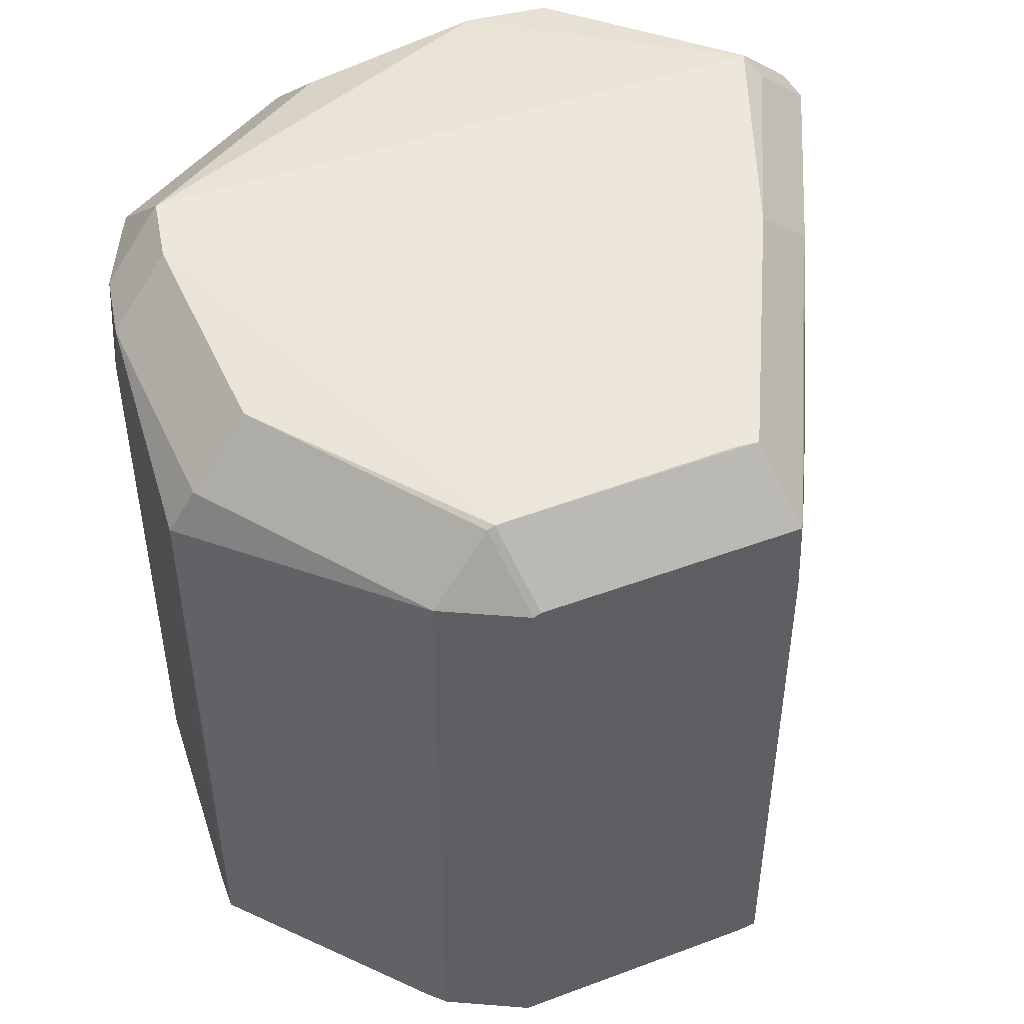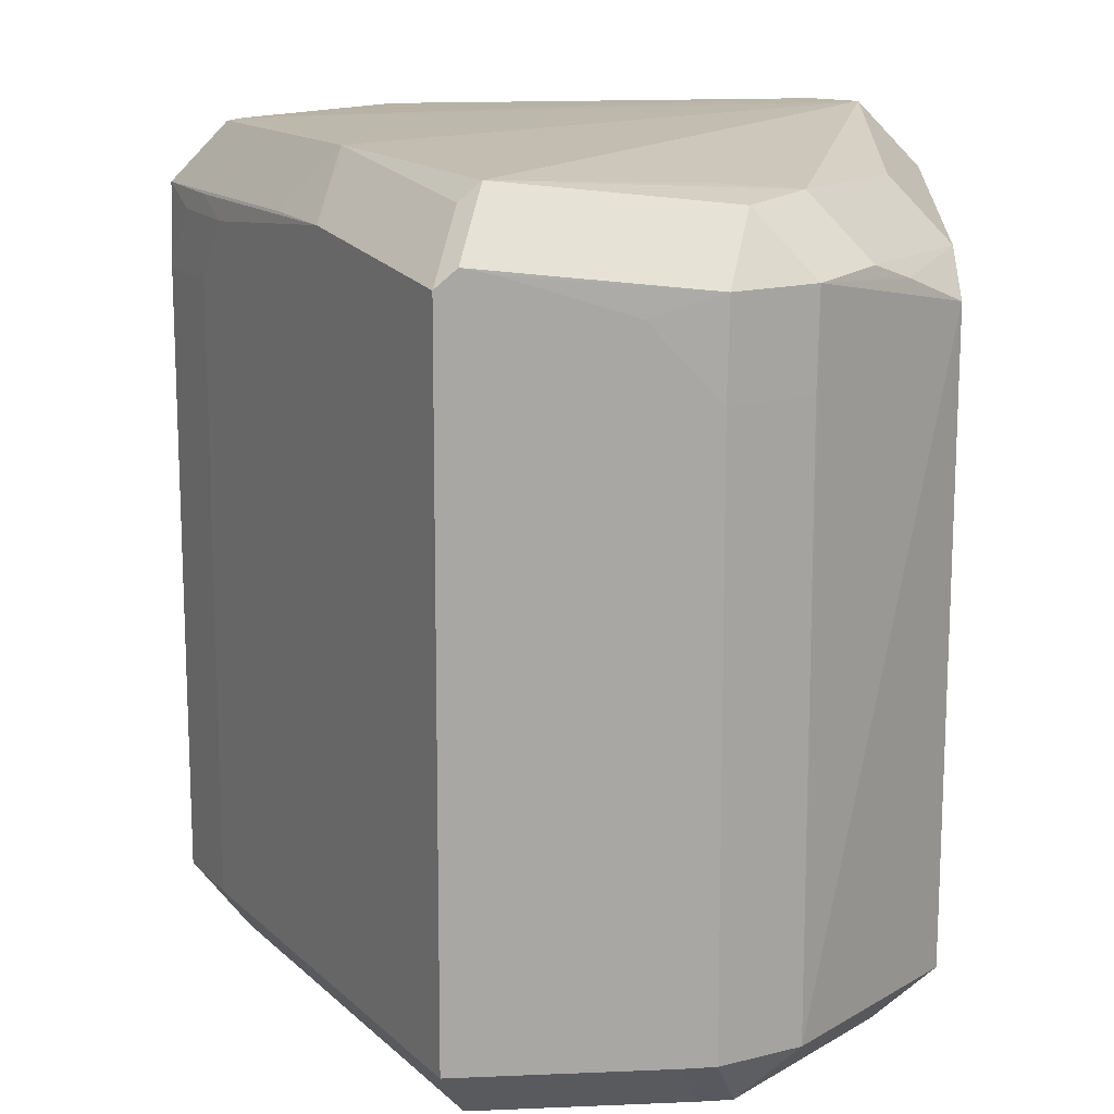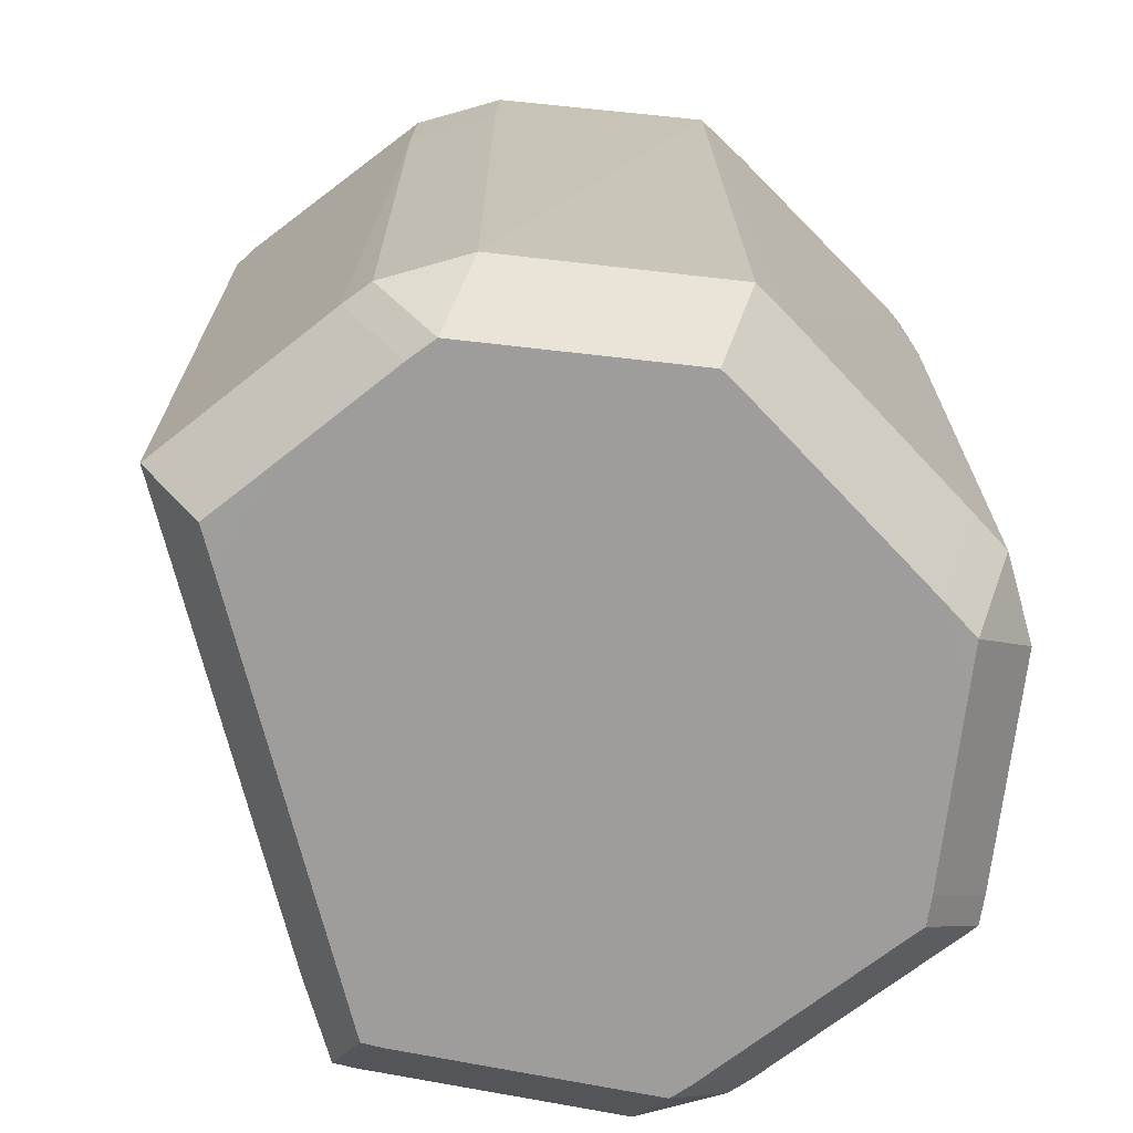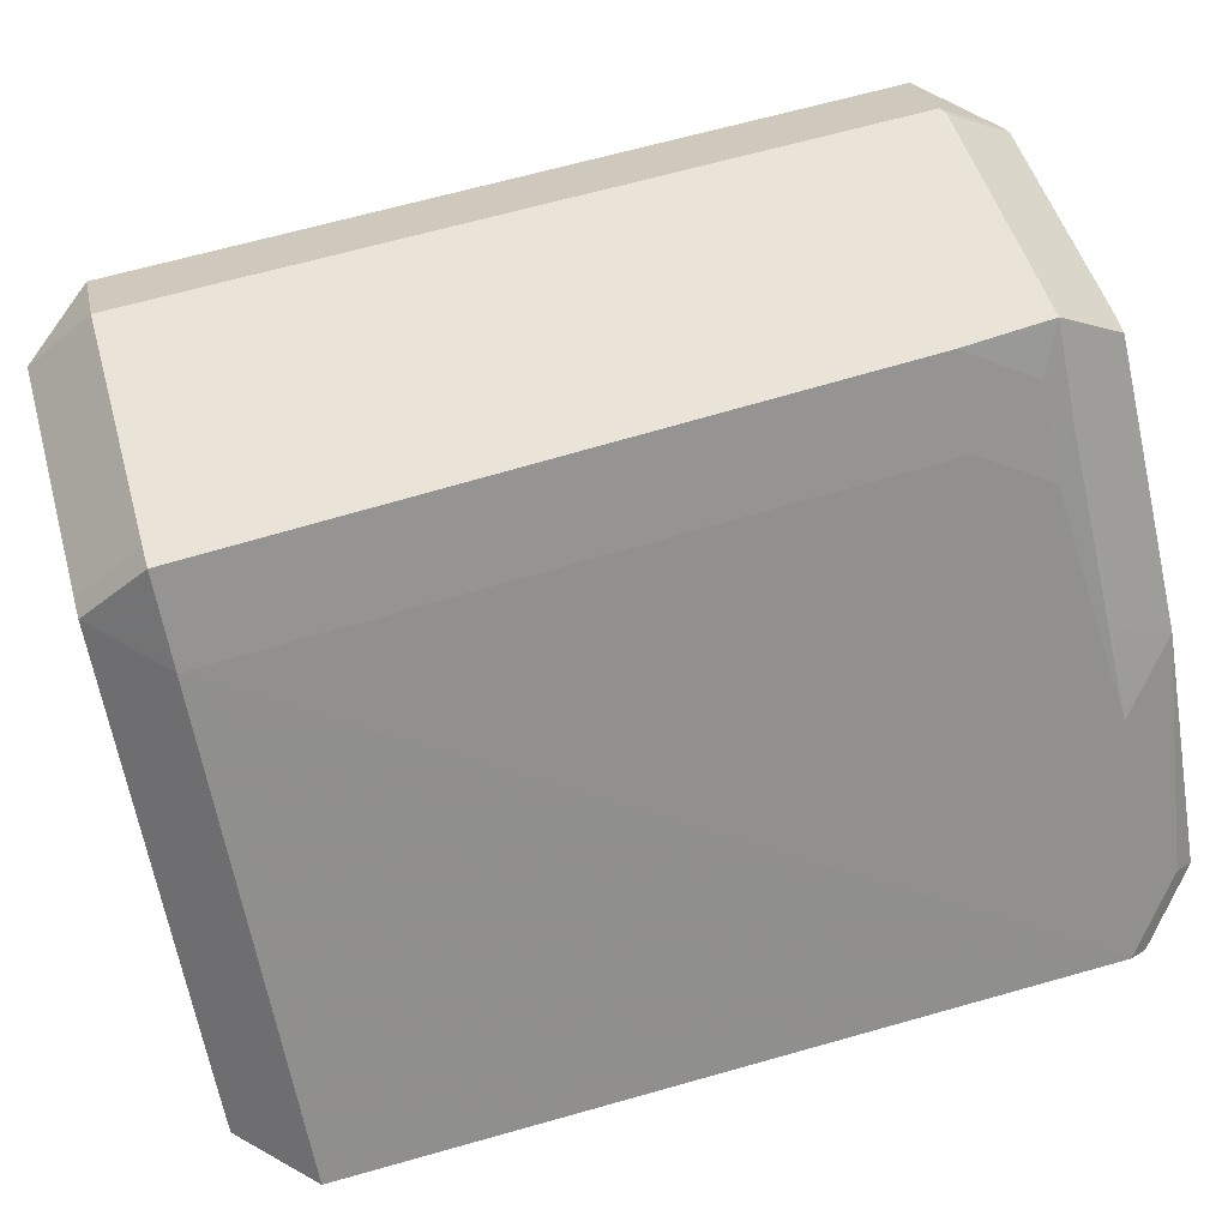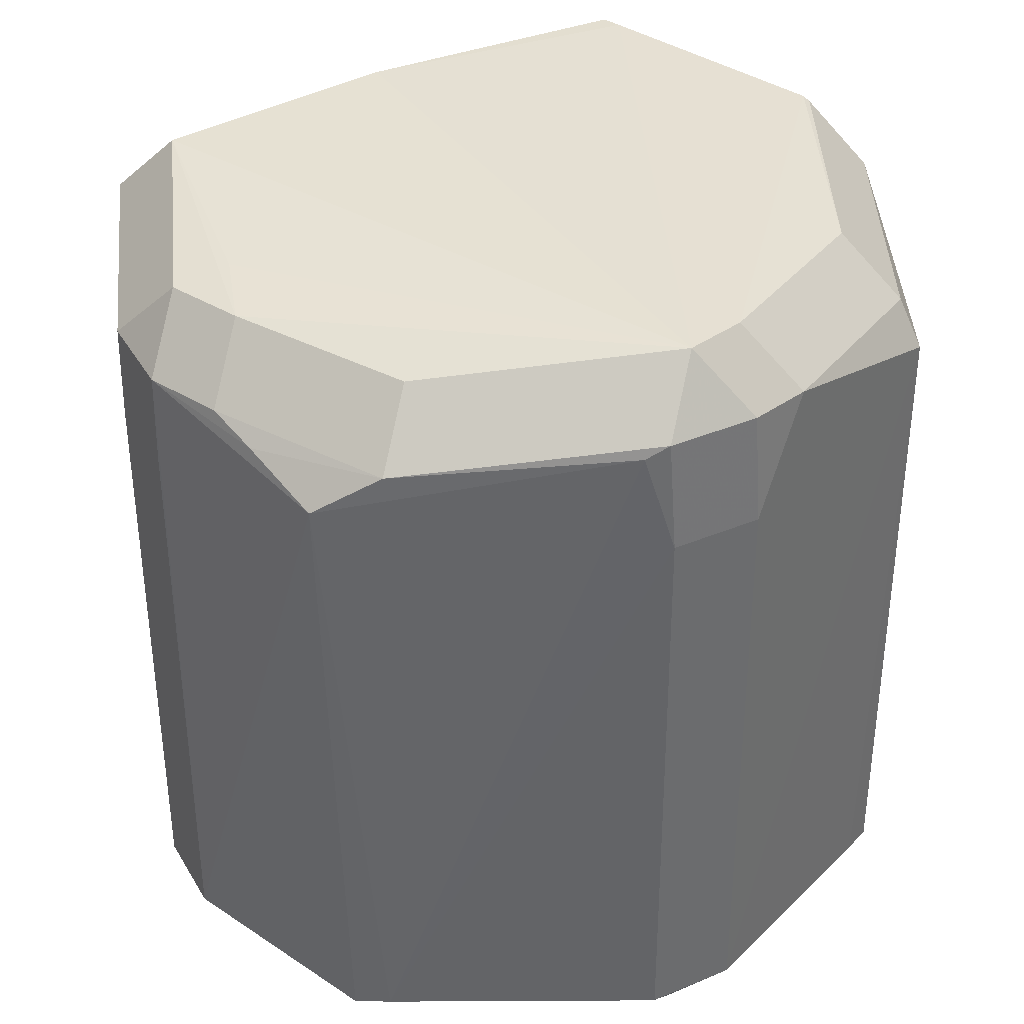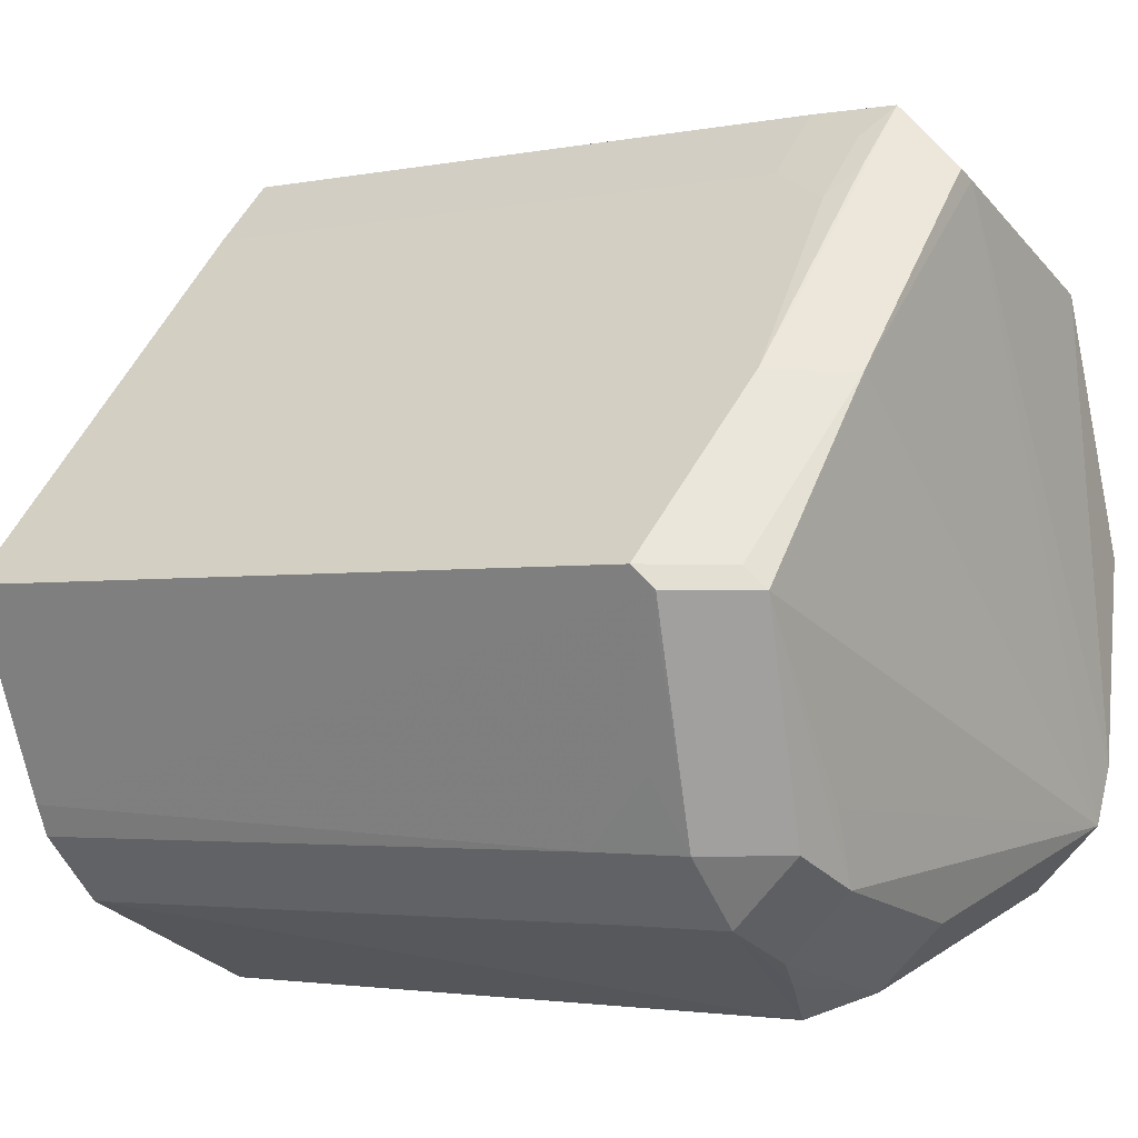
<metadata>
{"format":"obj","ext":"obj","renderer":"f3d","projection":"perspective","resolution":1024,"background":"white","views":[{"elev":51.1,"azim":139.9,"up":"+Z"},{"elev":16.1,"azim":-72.7,"up":"+Z"},{"elev":-70.6,"azim":-29.1,"up":"+Z"},{"elev":69.3,"azim":-105.5,"up":"+Y"},{"elev":38.9,"azim":17.4,"up":"+Z"},{"elev":-2.7,"azim":-55.2,"up":"+Y"}]}
</metadata>
<code>
v -0.007466 0.03821 0.02534
v -0.0003375 0.04534 0.02534
v -0.006903 -0.04575 0.02778
v -0.01083 0.03459 0.03271
v -0.003697 0.04172 0.03271
v -0.03622 0.0009013 -0.05398
v 0.000836 0.04442 -0.04687
v 0.000836 0.03729 -0.05399
v 0.03494 0.02848 0.03374
v 0.02782 0.03561 0.03374
v 0.02782 0.02848 0.04087
v 0.04752 0.0001945 -0.04683
v 0.04039 0.0001945 -0.05396
v -0.03533 -0.02842 0.03288
v -0.0282 -0.03555 0.03288
v -0.0282 -0.02842 0.04001
v -0.03505 -0.01313 -0.05398
v -0.03775 -0.006647 -0.05397
v -0.02342 -0.02429 0.04124
v -0.04621 -0.002609 0.03354
v -0.03909 -0.002609 0.04067
v -0.0009467 -0.04442 -0.04685
v -0.0009467 -0.03729 -0.05397
v -0.03861 -0.02097 0.03047
v -0.004936 -0.04557 -0.04684
v -0.004936 -0.03844 -0.05397
v -0.006926 0.03816 0.03497
v 0.0002022 0.04529 0.03497
v 0.0002022 0.03816 0.0421
v 0.03749 0.006691 -0.05397
v -0.02837 0.01611 0.03592
v -0.02124 0.02324 0.03592
v -0.02124 0.01611 0.04305
v 0.04726 -9.472e-05 0.02914
v 0.03591 -0.02763 0.0234
v 0.02878 -0.03475 0.0234
v 0.03628 -0.02759 -0.04683
v 0.02915 -0.03472 -0.04683
v 0.02915 -0.02759 -0.05396
v 0.03497 -0.02752 0.03629
v 0.02785 -0.03465 0.03629
v 0.02785 -0.02752 0.04342
v -0.0466 -0.002527 -0.04682
v -0.03947 -0.002527 -0.05395
v 0.0003748 -0.0434 0.03225
v 0.0003748 -0.03627 0.03937
v 0.04634 -0.003026 -0.04684
v 0.03922 -0.003026 -0.05397
v -0.03571 -0.02826 0.002625
v 0.03521 0.02855 -0.04685
v 0.02809 0.03568 -0.04685
v 0.02809 0.02855 -0.05398
v 0.04444 0.001048 0.03418
v 0.03731 0.001048 0.04131
v -0.04527 -0.004868 0.03566
v -0.03814 -0.004868 0.04279
v 0.0255 -0.03574 0.03479
v -0.03724 -0.02521 -0.04684
v -0.03012 -0.02521 -0.05397
v -0.02862 0.01585 0.0359
v -0.02149 0.01585 0.04303
v 0.03847 -0.0213 0.03601
v 0.03134 -0.0213 0.04314
v 0.03103 -0.02295 -0.05397
v -0.03564 -0.0283 0.02192
v -0.02852 -0.03542 0.02192
v 0.002292 0.03725 0.04217
v 0.02703 0.03586 0.03412
v 0.02703 0.02873 0.04125
v 0.03632 -0.01001 -0.05397
v -0.008628 0.0379 -0.04685
v -0.0015 0.04503 -0.04685
v -0.0015 0.0379 -0.05398
v 0.02449 -0.03628 -0.04685
v 0.02449 -0.02915 -0.05398
v -0.03262 -0.01901 -0.05398
v -0.04393 -0.008111 0.03489
v -0.01479 -0.04164 0.03138
v 0.03645 0.02612 -0.04685
v 0.02932 0.02612 -0.05398
v -0.03569 -0.02859 -0.04685
v -0.02856 -0.03572 -0.04685
v -0.02856 -0.02859 -0.05397
v -0.01962 -0.03912 0.03333
v -0.01962 -0.03199 0.04046
f 3 25 22
f 43 55 20
f 79 34 12
f 74 38 36
f 36 22 74
f 28 72 2
f 72 73 71
f 43 20 71
f 72 28 7
f 7 28 51
f 58 55 43
f 34 79 9
f 53 34 9
f 1 71 4
f 4 71 20
f 51 28 10
f 10 28 68
f 3 15 82
f 82 25 3
f 81 83 82
f 6 44 73
f 50 52 51
f 50 9 79
f 62 34 53
f 5 28 2
f 19 42 56
f 56 42 33
f 32 31 33
f 60 4 20
f 60 31 4
f 4 31 27
f 55 58 65
f 18 6 17
f 44 6 18
f 18 59 44
f 17 59 18
f 8 6 73
f 8 83 17
f 17 6 8
f 37 62 35
f 34 62 37
f 83 59 76
f 17 83 76
f 76 59 17
f 16 14 15
f 9 10 11
f 57 41 45
f 36 41 57
f 57 45 3
f 3 22 57
f 57 22 36
f 42 41 40
f 35 62 40
f 21 56 61
f 61 56 33
f 24 65 14
f 66 82 15
f 49 58 81
f 81 65 49
f 49 65 58
f 83 8 23
f 75 23 8
f 12 34 47
f 34 37 47
f 30 13 48
f 30 48 52
f 78 15 3
f 78 84 15
f 3 45 78
f 45 84 78
f 85 46 42
f 85 42 19
f 56 16 85
f 19 56 85
f 67 69 29
f 67 63 69
f 42 63 67
f 29 33 67
f 33 42 67
f 54 11 69
f 69 63 54
f 77 14 55
f 77 24 14
f 55 65 77
f 65 24 77
f 83 23 26
f 70 8 52
f 70 75 8
f 52 48 70
f 39 37 38
f 80 30 52
f 13 30 80
f 64 39 75
f 75 70 64
f 48 39 64
f 64 70 48
f 71 1 2
f 2 72 71
f 44 71 73
f 43 71 44
f 59 83 81
f 81 58 59
f 43 44 59
f 59 58 43
f 50 10 9
f 51 10 50
f 68 28 69
f 69 28 29
f 2 1 5
f 1 4 5
f 56 21 20
f 56 20 55
f 29 28 32
f 32 33 29
f 27 5 4
f 28 5 27
f 27 32 28
f 31 32 27
f 72 7 8
f 8 73 72
f 8 7 51
f 51 52 8
f 36 38 37
f 37 35 36
f 16 56 55
f 55 14 16
f 46 41 42
f 45 41 46
f 68 69 11
f 11 10 68
f 62 63 40
f 40 63 42
f 36 35 40
f 40 41 36
f 31 60 61
f 33 31 61
f 20 21 61
f 61 60 20
f 14 65 66
f 15 14 66
f 81 82 66
f 66 65 81
f 22 23 75
f 75 74 22
f 48 13 47
f 47 13 12
f 45 46 85
f 85 84 45
f 85 16 15
f 15 84 85
f 54 63 62
f 54 62 53
f 53 9 54
f 9 11 54
f 26 82 83
f 25 82 26
f 26 23 22
f 26 22 25
f 74 75 39
f 38 74 39
f 48 47 39
f 39 47 37
f 52 50 80
f 80 50 79
f 12 13 80
f 80 79 12

</code>
